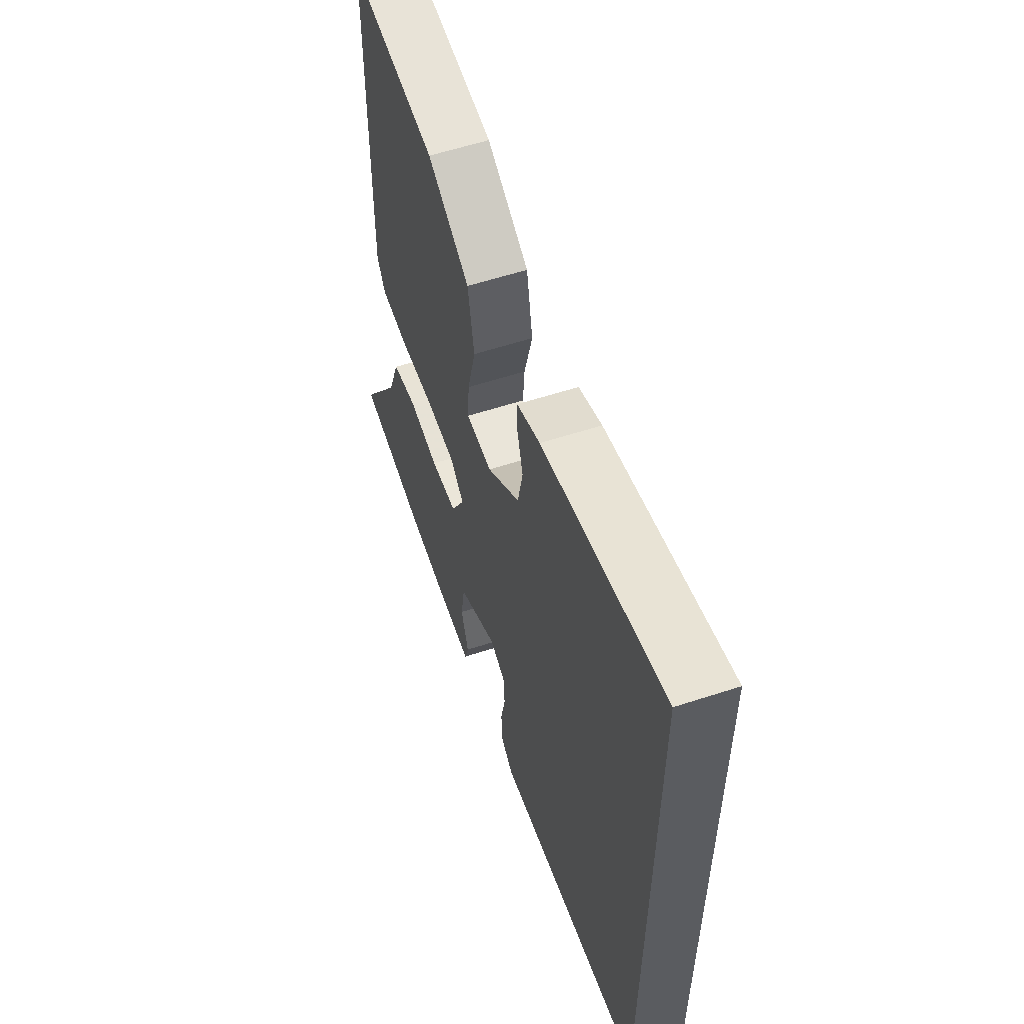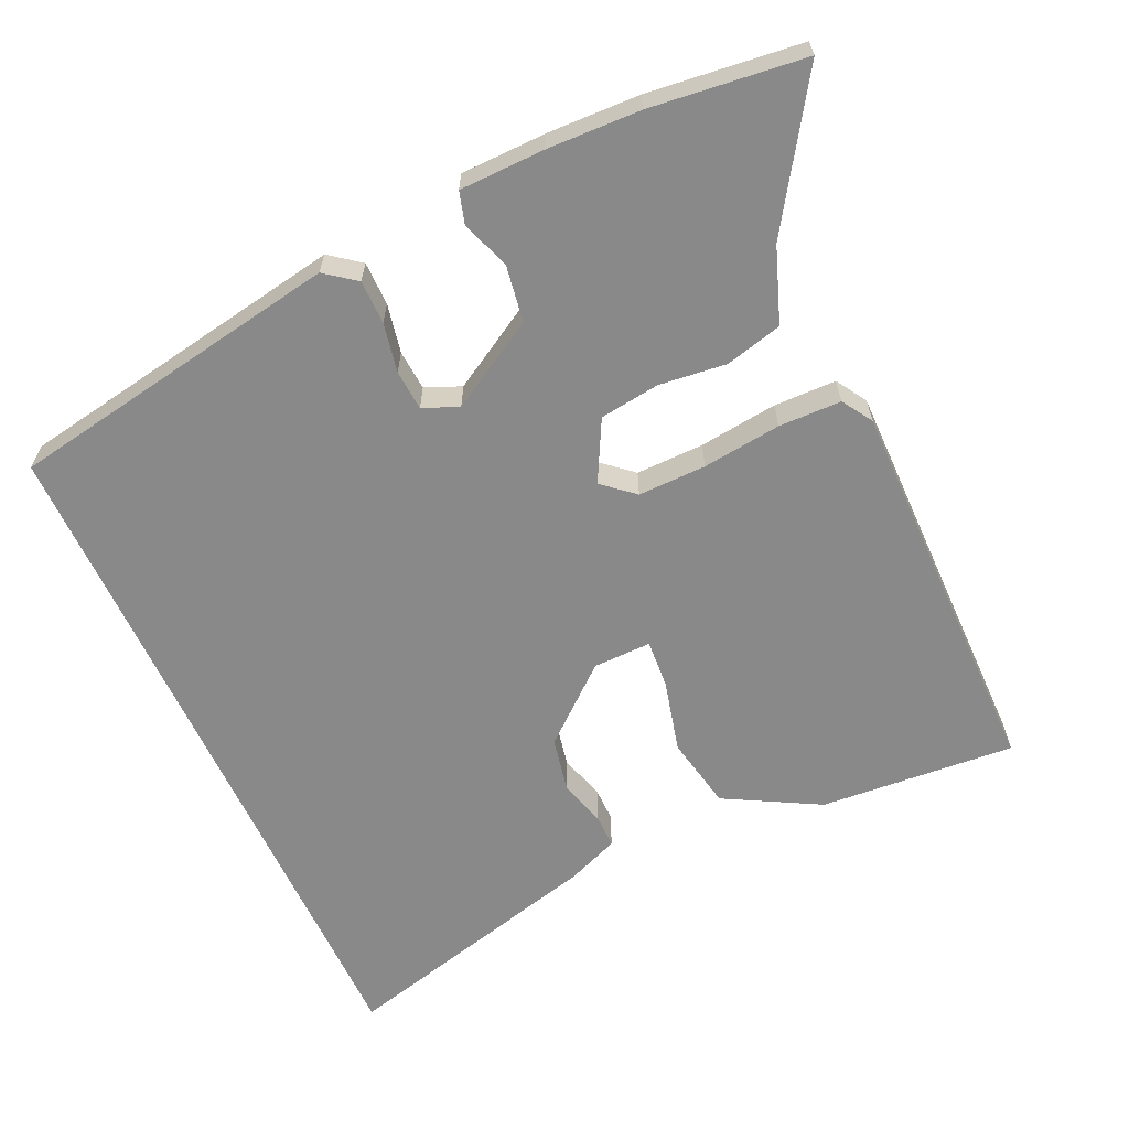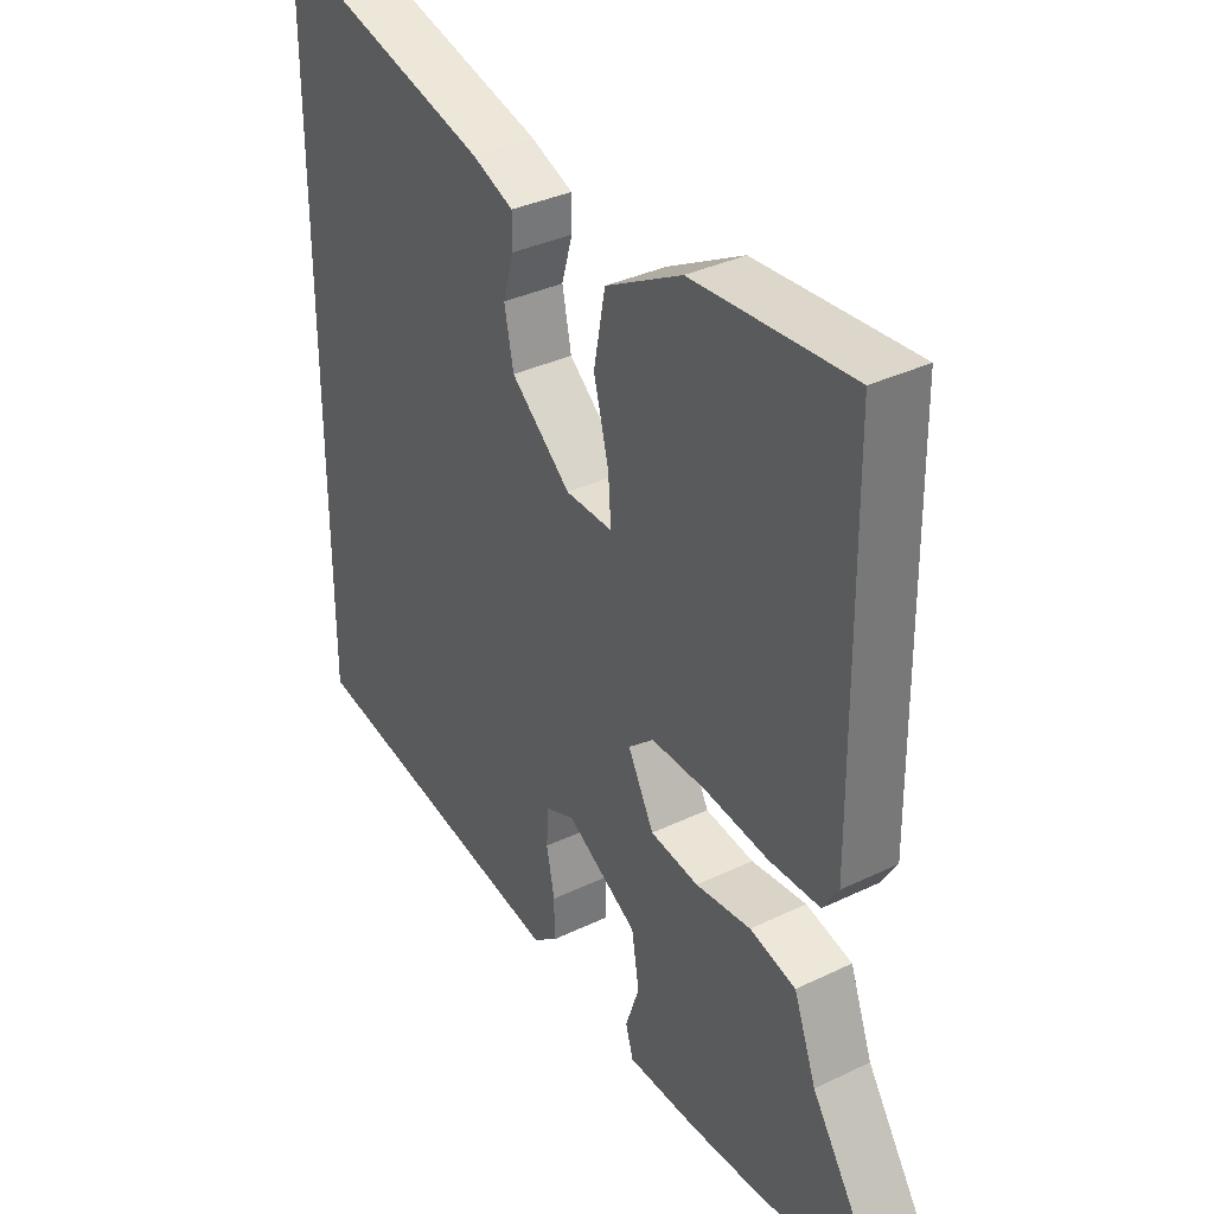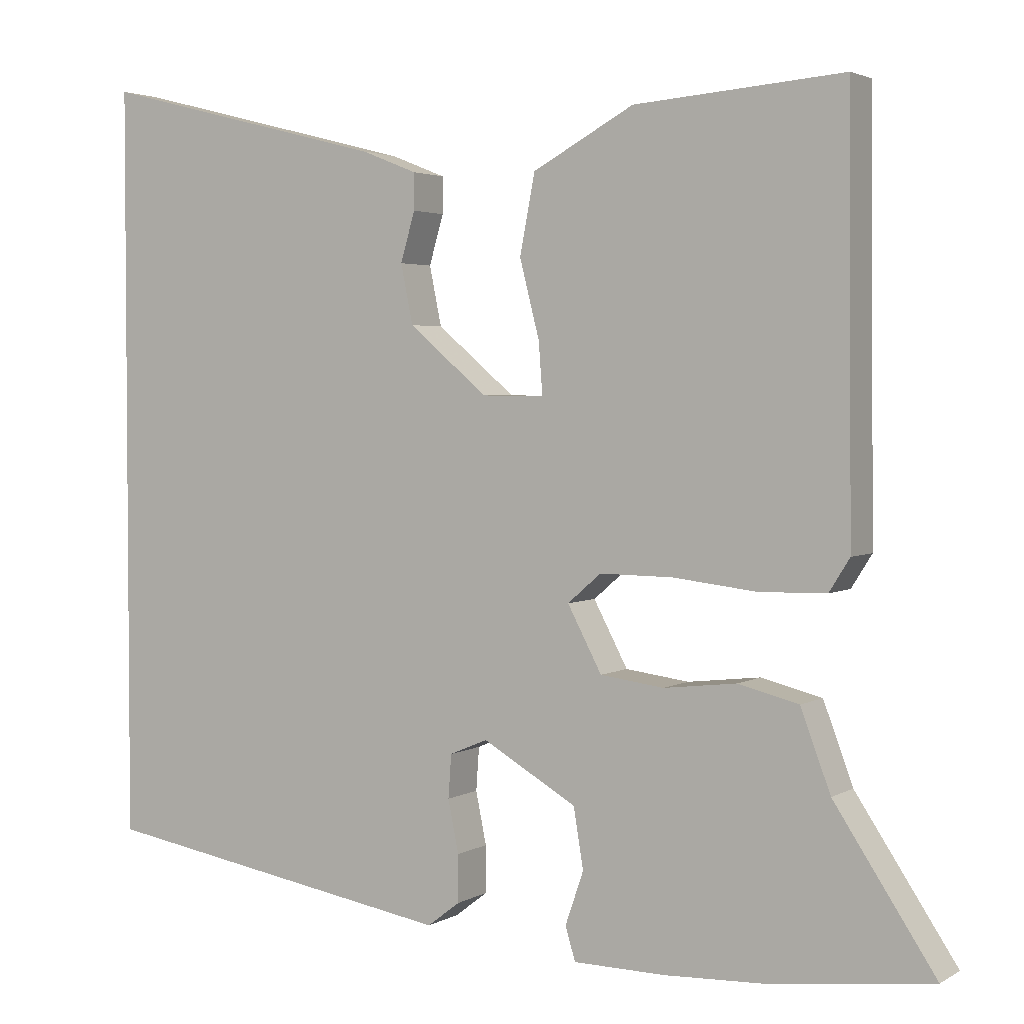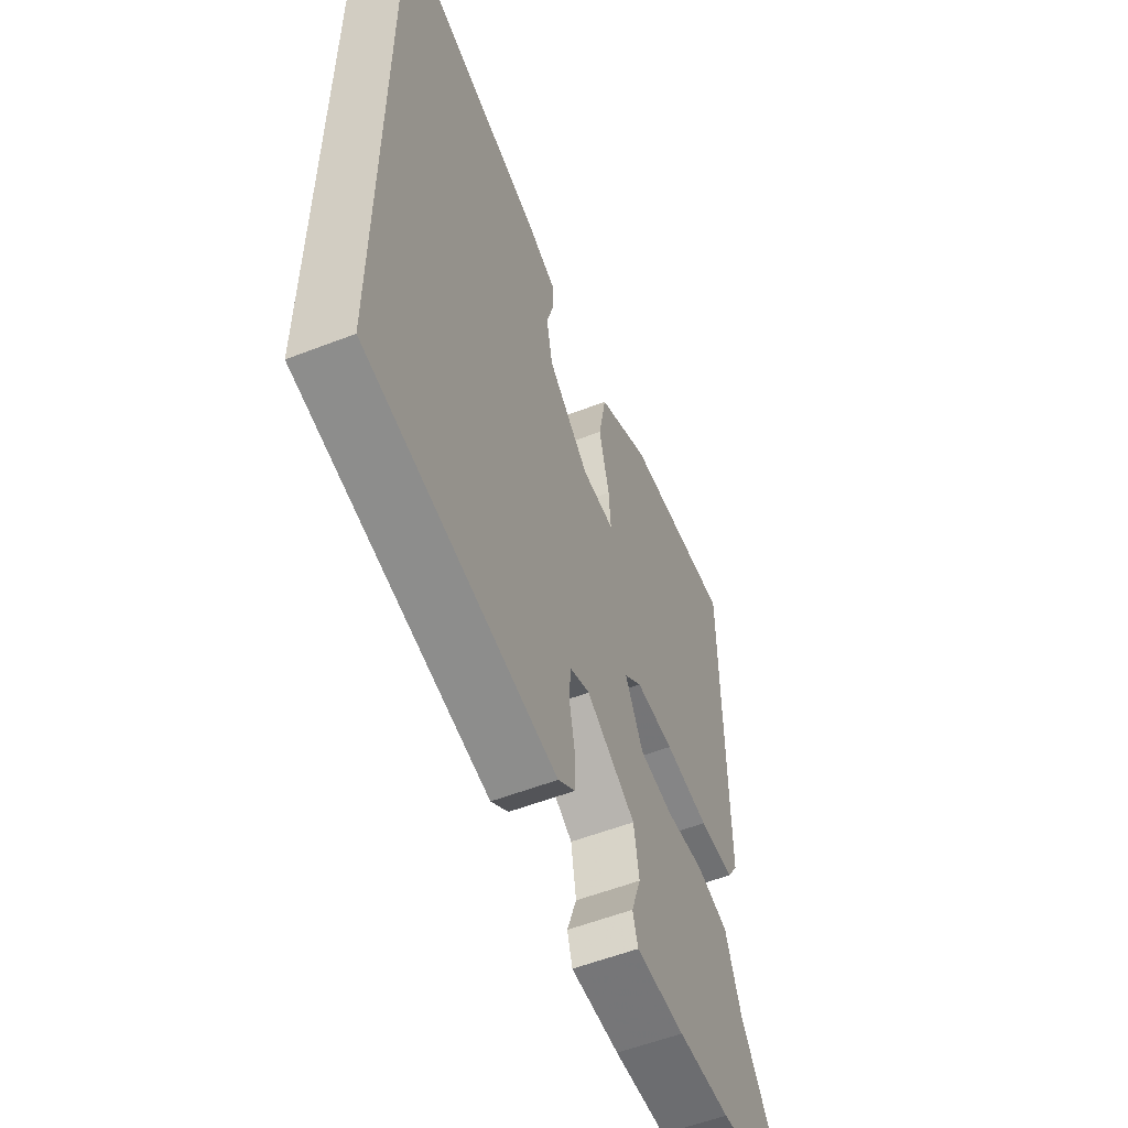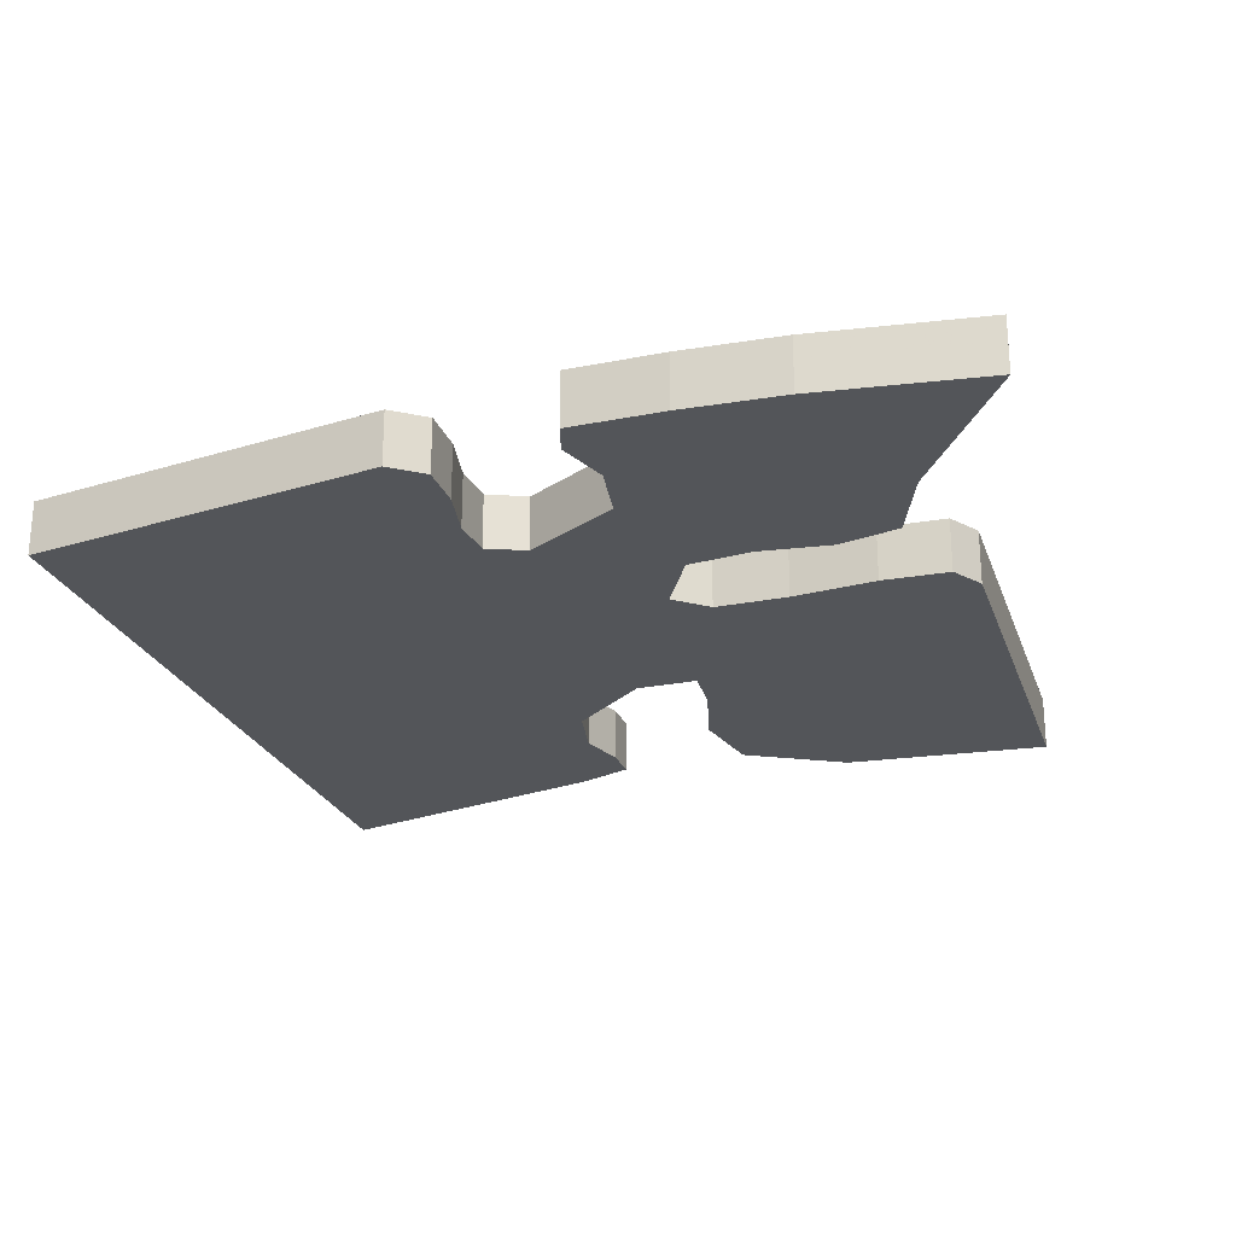
<metadata>
{"format":"obj","ext":"obj","renderer":"f3d","projection":"perspective","resolution":1024,"background":"white","views":[{"elev":58.3,"azim":71.3,"up":"+Z"},{"elev":-63.0,"azim":-155.2,"up":"+Y"},{"elev":35.2,"azim":-122.6,"up":"+Z"},{"elev":2.9,"azim":-150.8,"up":"+Z"},{"elev":-56.0,"azim":112.1,"up":"+Z"},{"elev":-24.4,"azim":-162.6,"up":"+Y"}]}
</metadata>
<code>
v -0.434 0.07 -0.508
v -0.65 0.07 -0.482
v -0.517 0.07 -0.28
v -0.478 0.07 -0.175
v -0.398 0.07 -0.155
v -0.302 0.07 -0.166
v -0.218 0.07 -0.155
v -0.173 0.07 -0.07
v -0.217 0.07 -0.032
v -0.313 0.07 -0.033
v -0.424 0.07 -0.046
v -0.512 0.07 -0.044
v -0.539 0.07 -0.001
v -0.534 0.07 0.551
v -0.259 0.07 0.529
v -0.126 0.07 0.456
v -0.106 0.07 0.352
v -0.132 0.07 0.25
v -0.137 0.07 0.182
v -0.055 0.07 0.183
v 0.049 0.07 0.271
v 0.065 0.07 0.349
v 0.046 0.07 0.414
v 0.046 0.07 0.462
v 0.119 0.07 0.491
v 0.5 0.07 0.588
v 0.5 0.07 -0.407
v 0.026 0.07 -0.488
v -0.017 0.07 -0.455
v -0.017 0.07 -0.393
v -0.003 0.07 -0.324
v -0.007 0.07 -0.267
v -0.057 0.07 -0.246
v -0.181 0.07 -0.318
v -0.194 0.07 -0.397
v -0.17 0.07 -0.467
v -0.183 0.07 -0.511
v -0.304 0.07 -0.513
v -0.434 0 -0.508
v -0.65 0 -0.482
v -0.517 0 -0.28
v -0.478 0 -0.175
v -0.398 0 -0.155
v -0.302 0 -0.166
v -0.218 0 -0.155
v -0.173 0 -0.07
v -0.217 0 -0.032
v -0.313 0 -0.033
v -0.424 0 -0.046
v -0.512 0 -0.044
v -0.539 0 -0.001
v -0.534 0 0.551
v -0.259 0 0.529
v -0.126 0 0.456
v -0.106 0 0.352
v -0.132 0 0.25
v -0.137 0 0.182
v -0.055 0 0.183
v 0.049 0 0.271
v 0.065 0 0.349
v 0.046 0 0.414
v 0.046 0 0.462
v 0.119 0 0.491
v 0.5 0 0.588
v 0.5 0 -0.407
v 0.026 0 -0.488
v -0.017 0 -0.455
v -0.017 0 -0.393
v -0.003 0 -0.324
v -0.007 0 -0.267
v -0.057 0 -0.246
v -0.181 0 -0.318
v -0.194 0 -0.397
v -0.17 0 -0.467
v -0.183 0 -0.511
v -0.304 0 -0.513
f 1 2 3
f 38 1 3
f 37 38 3
f 36 37 3
f 35 36 3
f 4 5 6
f 3 4 6
f 35 3 6
f 34 35 6
f 33 34 6 7
f 32 33 7 8
f 29 30 31
f 28 29 31
f 27 28 31
f 26 27 31
f 26 31 32
f 24 25 26
f 23 24 26
f 22 23 26
f 21 22 26 32
f 20 21 32 8
f 16 17 18
f 15 16 18
f 14 15 18
f 13 14 18
f 12 13 18
f 11 12 18
f 10 11 18
f 9 10 18 19
f 8 9 19 20
f 41 40 39
f 41 39 76
f 41 76 75
f 41 75 74
f 41 74 73
f 44 43 42
f 44 42 41
f 44 41 73
f 44 73 72
f 45 44 72 71
f 46 45 71 70
f 69 68 67
f 69 67 66
f 69 66 65
f 69 65 64
f 70 69 64
f 64 63 62
f 64 62 61
f 64 61 60
f 70 64 60 59
f 46 70 59 58
f 56 55 54
f 56 54 53
f 56 53 52
f 56 52 51
f 56 51 50
f 56 50 49
f 56 49 48
f 57 56 48 47
f 58 57 47 46
f 1 39 40 2
f 2 40 41 3
f 3 41 42 4
f 4 42 43 5
f 5 43 44 6
f 6 44 45 7
f 7 45 46 8
f 8 46 47 9
f 9 47 48 10
f 10 48 49 11
f 11 49 50 12
f 12 50 51 13
f 13 51 52 14
f 14 52 53 15
f 15 53 54 16
f 16 54 55 17
f 17 55 56 18
f 18 56 57 19
f 19 57 58 20
f 20 58 59 21
f 21 59 60 22
f 22 60 61 23
f 23 61 62 24
f 24 62 63 25
f 25 63 64 26
f 26 64 65 27
f 27 65 66 28
f 28 66 67 29
f 29 67 68 30
f 30 68 69 31
f 31 69 70 32
f 32 70 71 33
f 33 71 72 34
f 34 72 73 35
f 35 73 74 36
f 36 74 75 37
f 37 75 76 38
f 38 76 39 1

</code>
